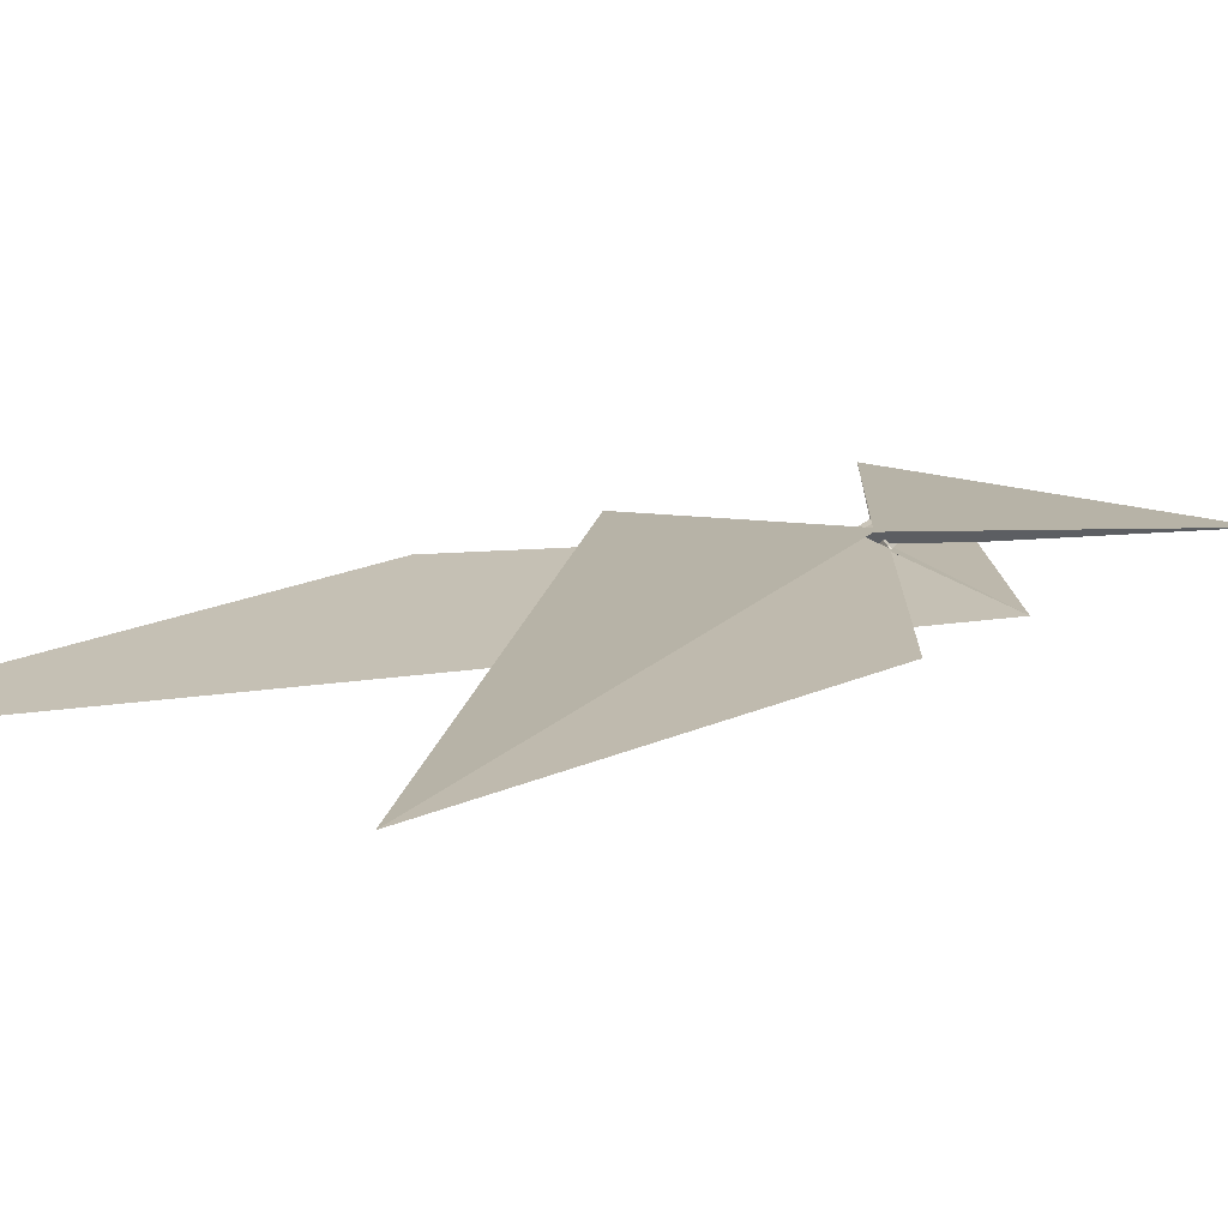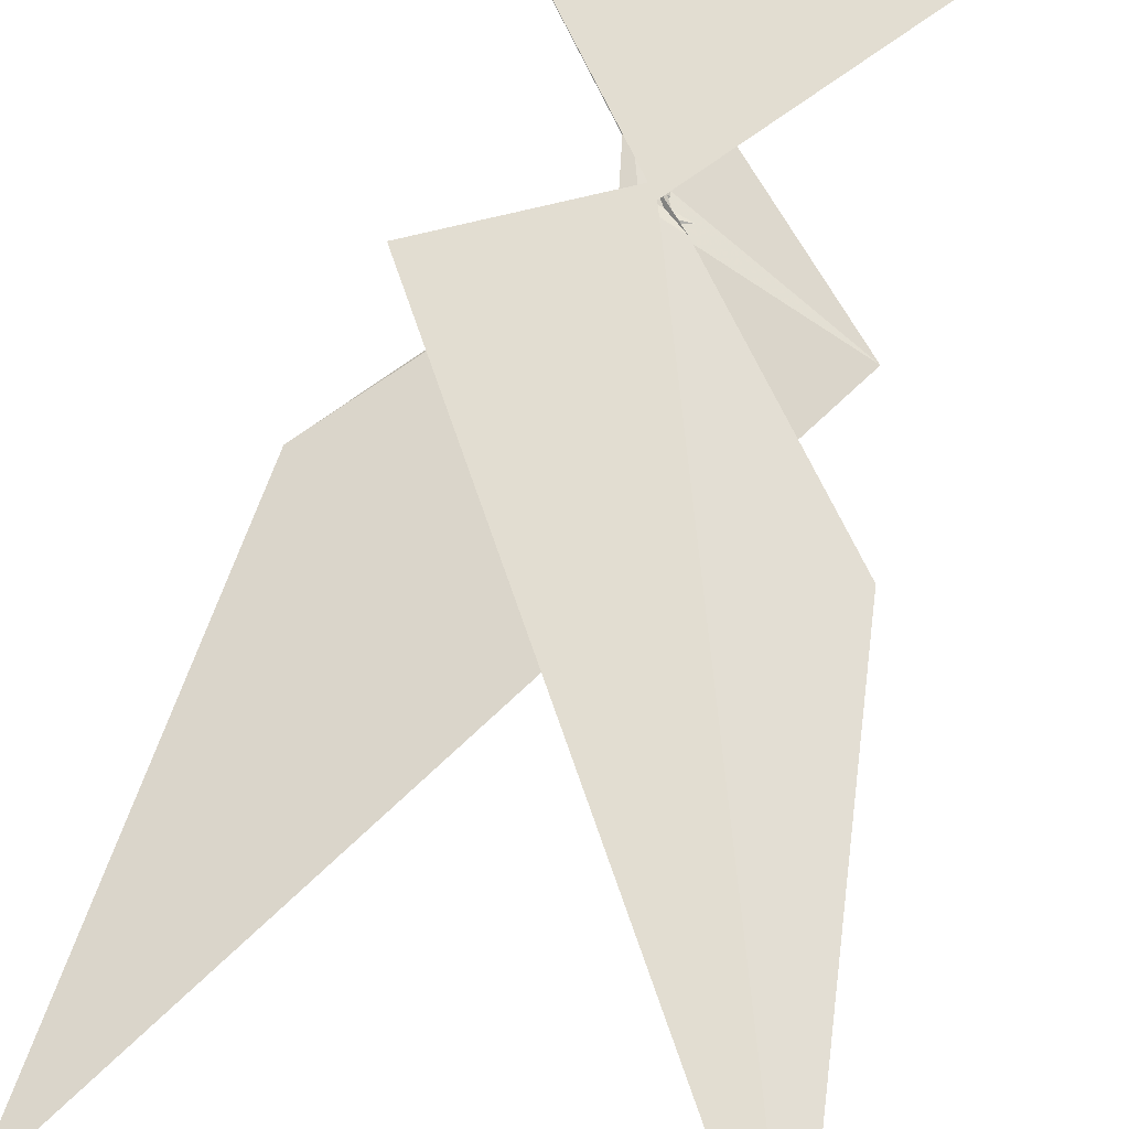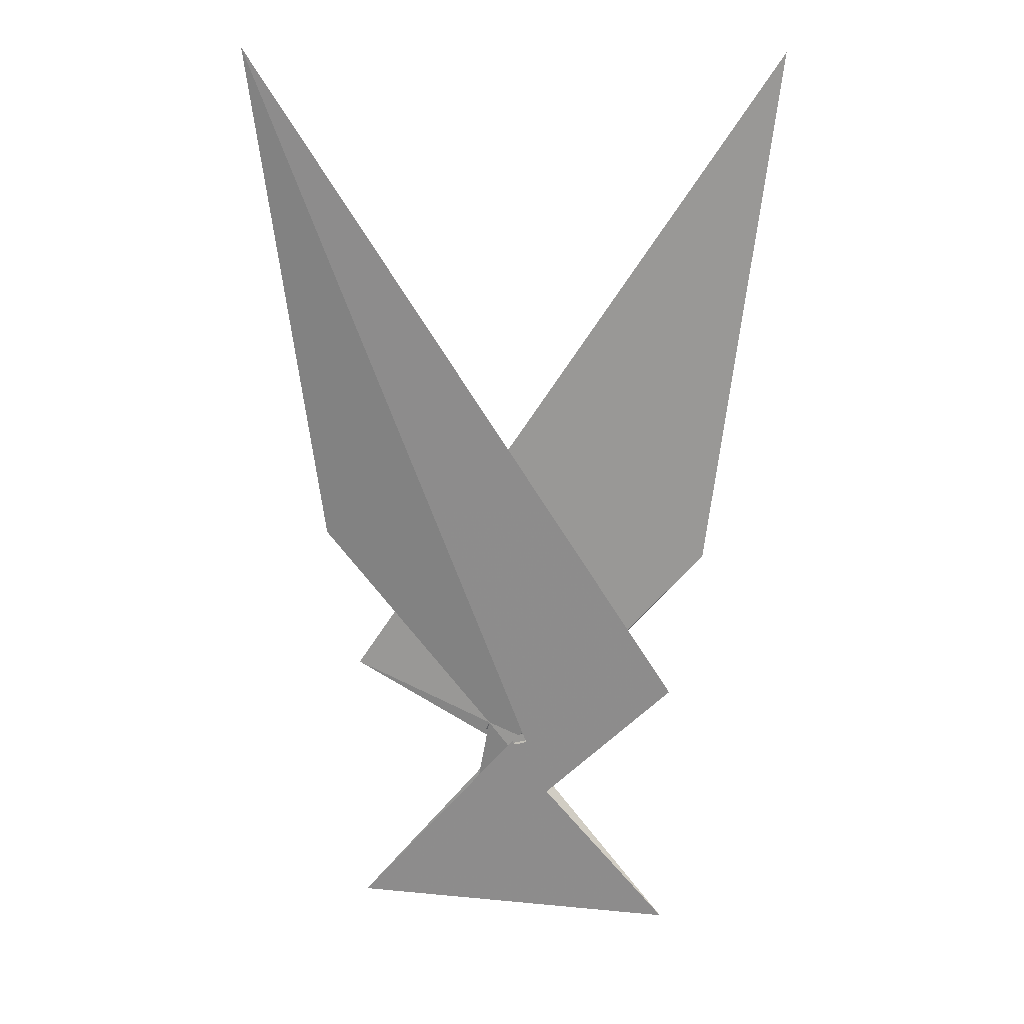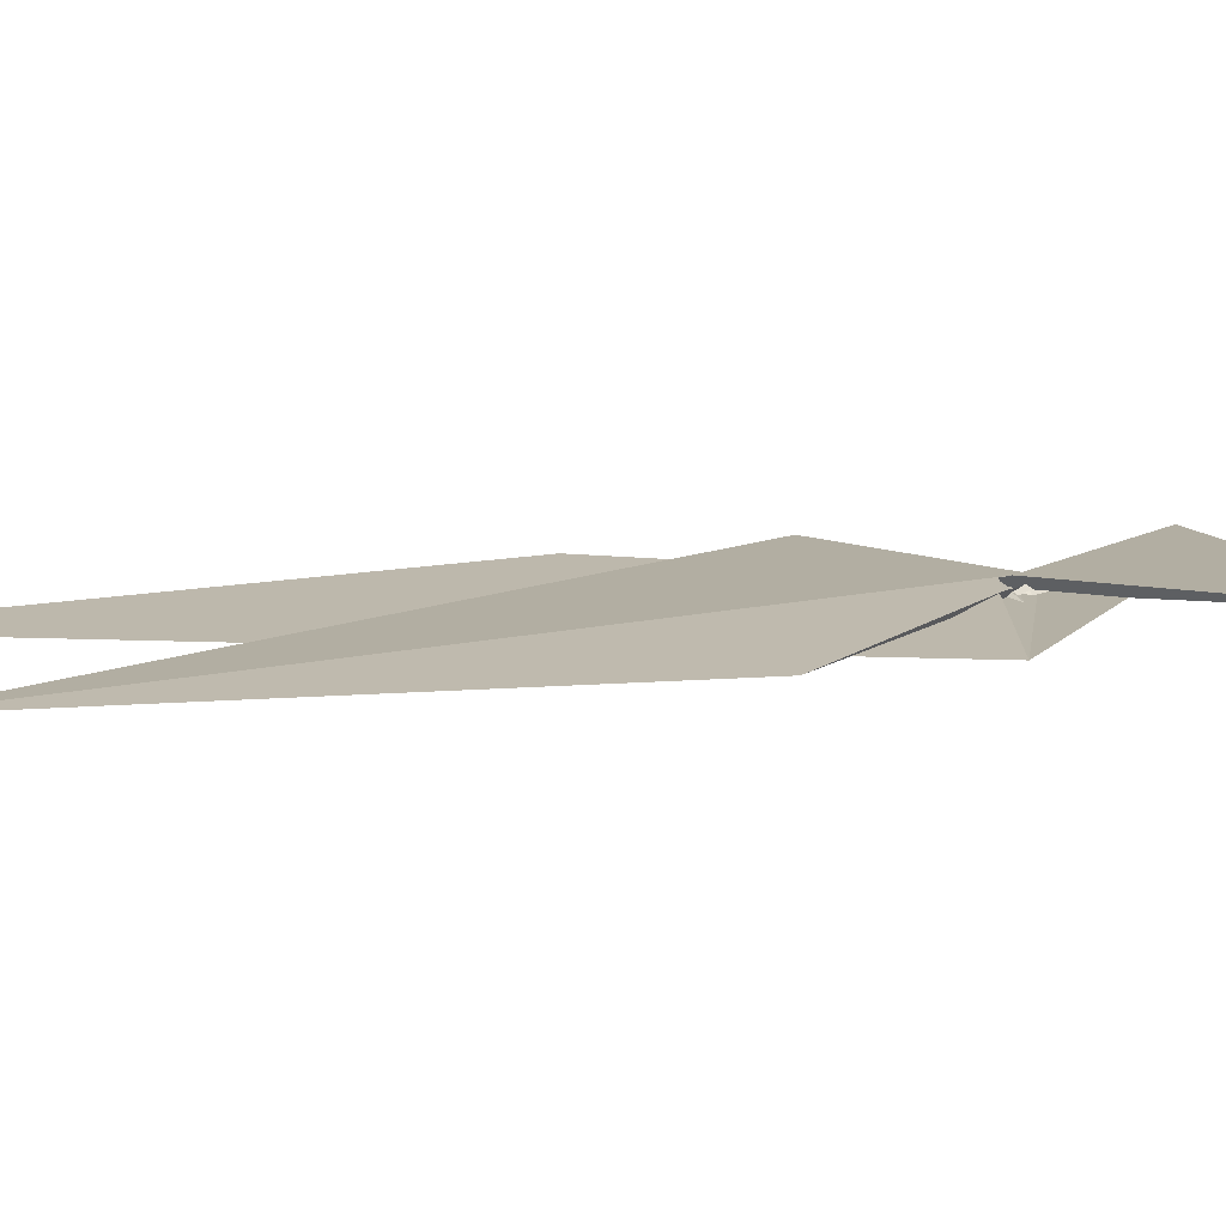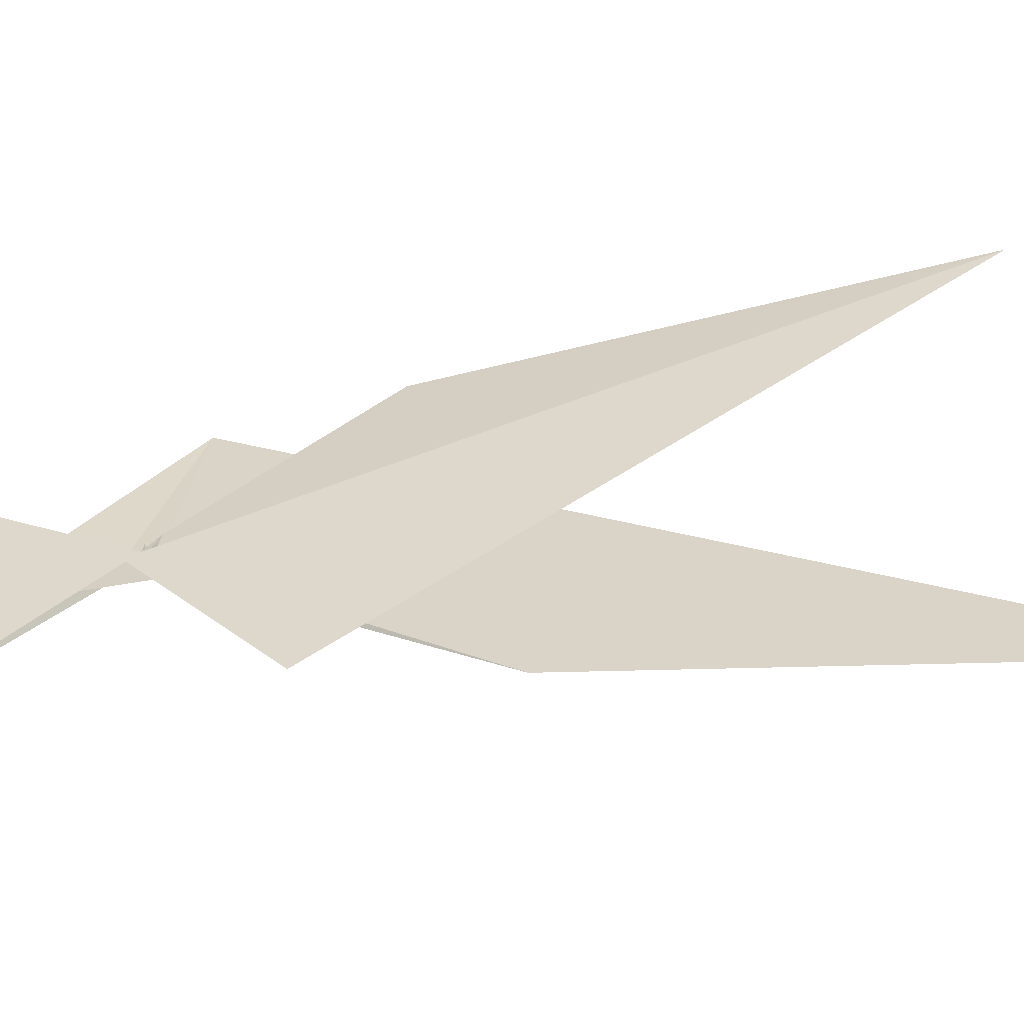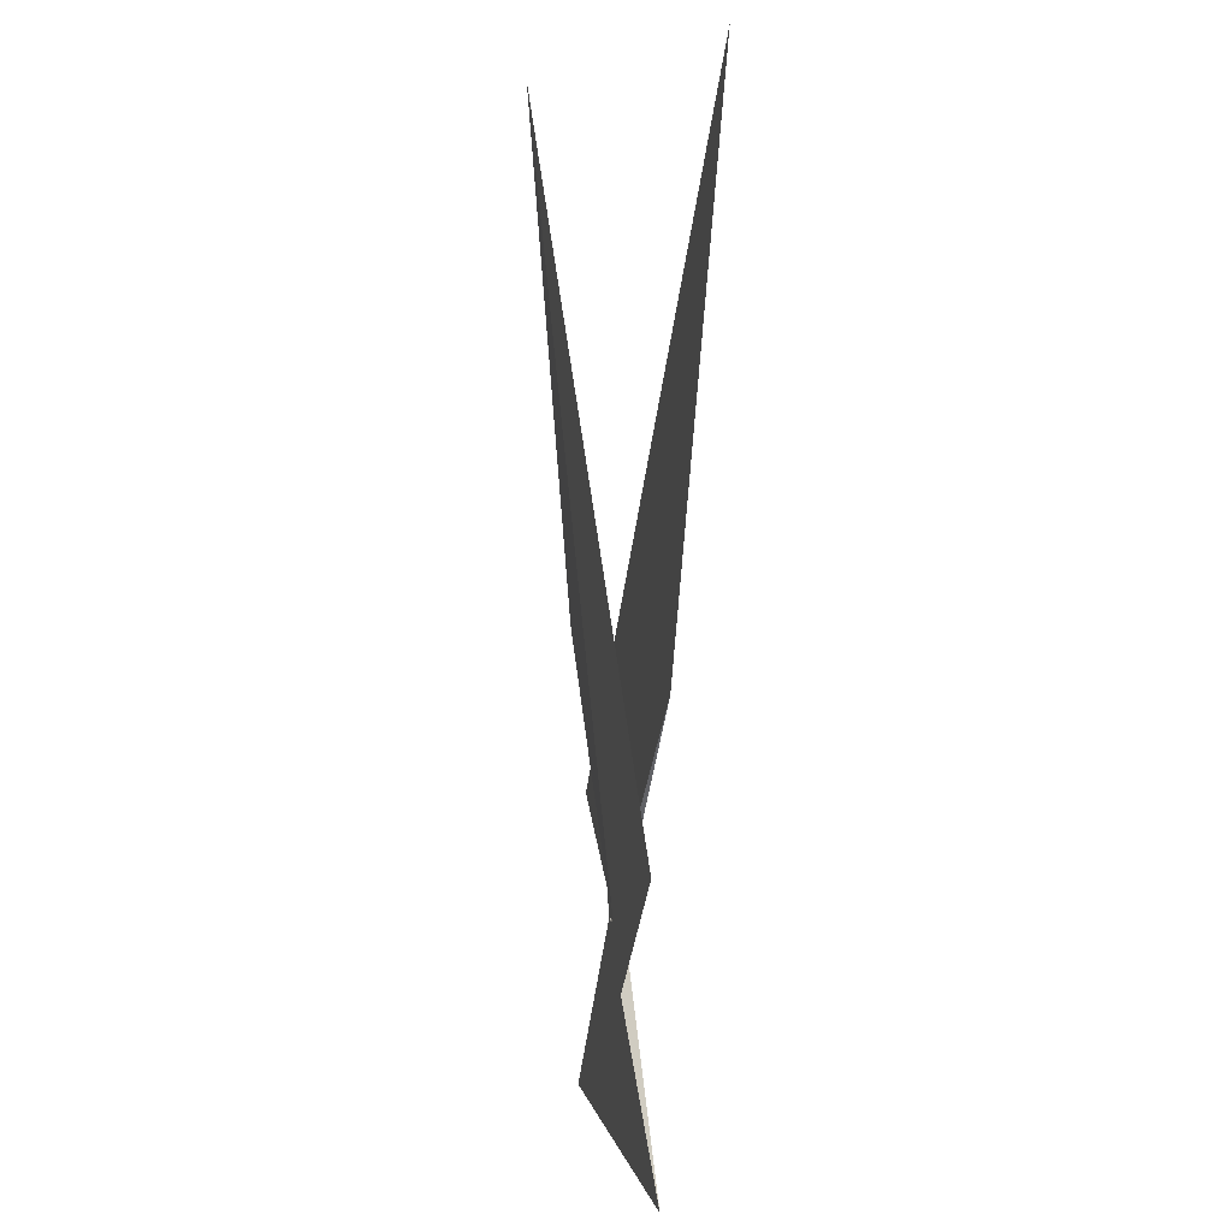
<metadata>
{"format":"obj","ext":"obj","renderer":"f3d","projection":"perspective","resolution":1024,"background":"white","views":[{"elev":13.4,"azim":40.0,"up":"+Y"},{"elev":70.4,"azim":13.9,"up":"+Y"},{"elev":22.1,"azim":9.0,"up":"+Z"},{"elev":10.7,"azim":69.7,"up":"+Y"},{"elev":32.1,"azim":-103.3,"up":"+Y"},{"elev":7.7,"azim":77.0,"up":"+Z"}]}
</metadata>
<code>
v -70.41 -5.893 50.23
v -70.53 -5.875 50.39
v -1.395 -1.521 -26.92
v 1.395 1.521 -26.92
v -30.21 13.5 23.62
v -566 5.739 651.1
v -30.85 14.99 26.02
v -26.14 6.344 11.01
v 111.1 -13.71 -173.7
v -3.971 17.97 -2.642
v 475.5 -4.043 -595.6
v 30.21 -13.5 23.62
v 566 -5.739 651.1
v -483 28.49 210.4
v 483 -28.49 210.4
v 54.67 -16.1 5.142
v 4.24 -14.17 -11.61
v 735.1 75.38 2103
v 16.02 -16.23 -33.39
v 10.89 -16.72 -45.93
v 70.53 5.875 50.39
v 70.41 5.893 50.23
v 26.14 -6.344 11.01
v 30.85 -14.99 26.02
v -111.1 13.71 -173.7
v 3.971 -17.97 -2.642
v -475.5 4.043 -595.6
v -735.1 -75.38 2103
v -54.67 16.1 5.142
v -4.24 14.17 -11.61
v -10.89 16.72 -45.93
v -16.02 16.23 -33.39
v 27.69 -12.88 0.04579
v -84.58 19.09 11.8
v 84.58 -19.09 11.8
v -76.85 19.12 14.94
v 9.446 -17.62 -15.63
v 76.85 -19.12 14.94
v 56.19 -5.966 -145.7
v -56.19 5.966 -145.7
v 198.6 1.779 -481
v -27.69 12.88 0.04579
v -9.446 17.62 -15.63
v -198.6 -1.779 -481
f 1 2 8 3 4 10 11 9 7 5 6
f 1 2 12 13 18 14 15 20 19 17 16
f 3 4 23 21 22 13 12 24 25 27 26
f 5 6 28 15 14 31 32 30 29 22 21
f 5 7 36 34 35 37 17 16 33 23 21
f 1 6 28 38 24 25 41 39 40 33 16
f 2 8 42 29 30 43 34 35 38 24 12
f 7 9 44 40 39 42 29 22 13 18 36
f 3 8 42 39 41 31 32 19 17 37 26
f 10 11 27 25 41 31 14 18 36 34 43
f 4 10 43 30 32 19 20 44 40 33 23
f 9 11 27 26 37 35 38 28 15 20 44

</code>
